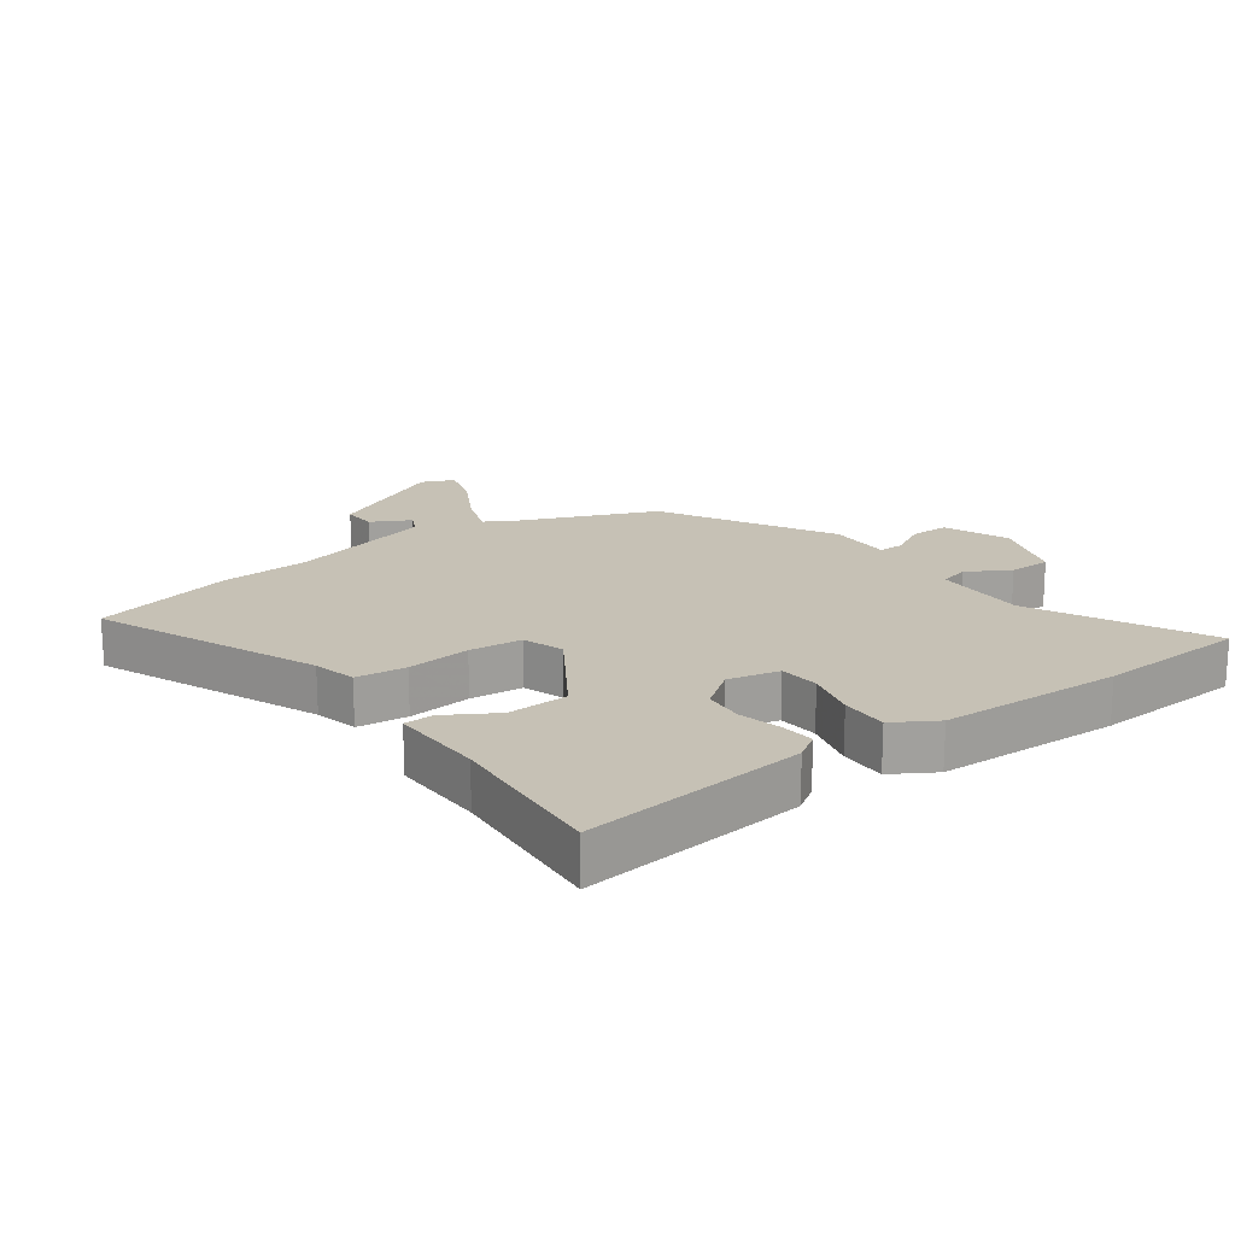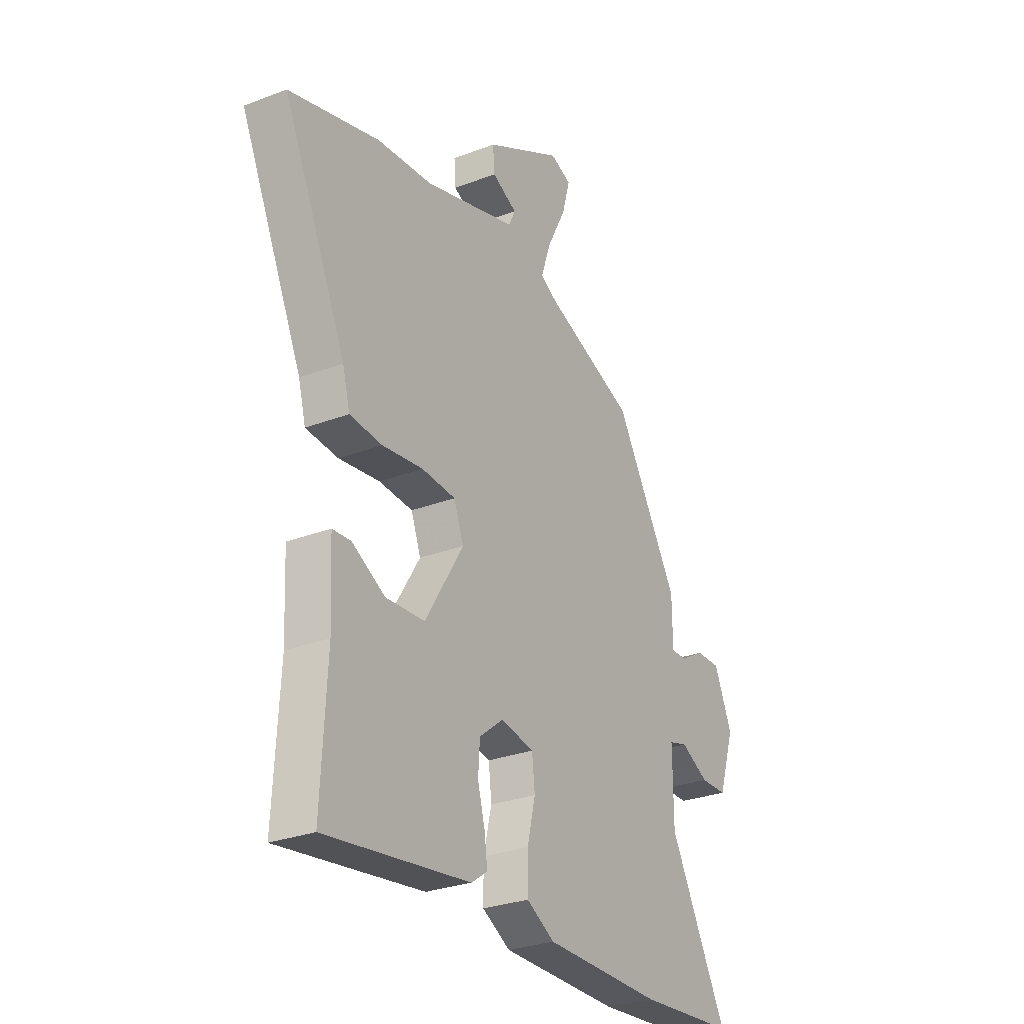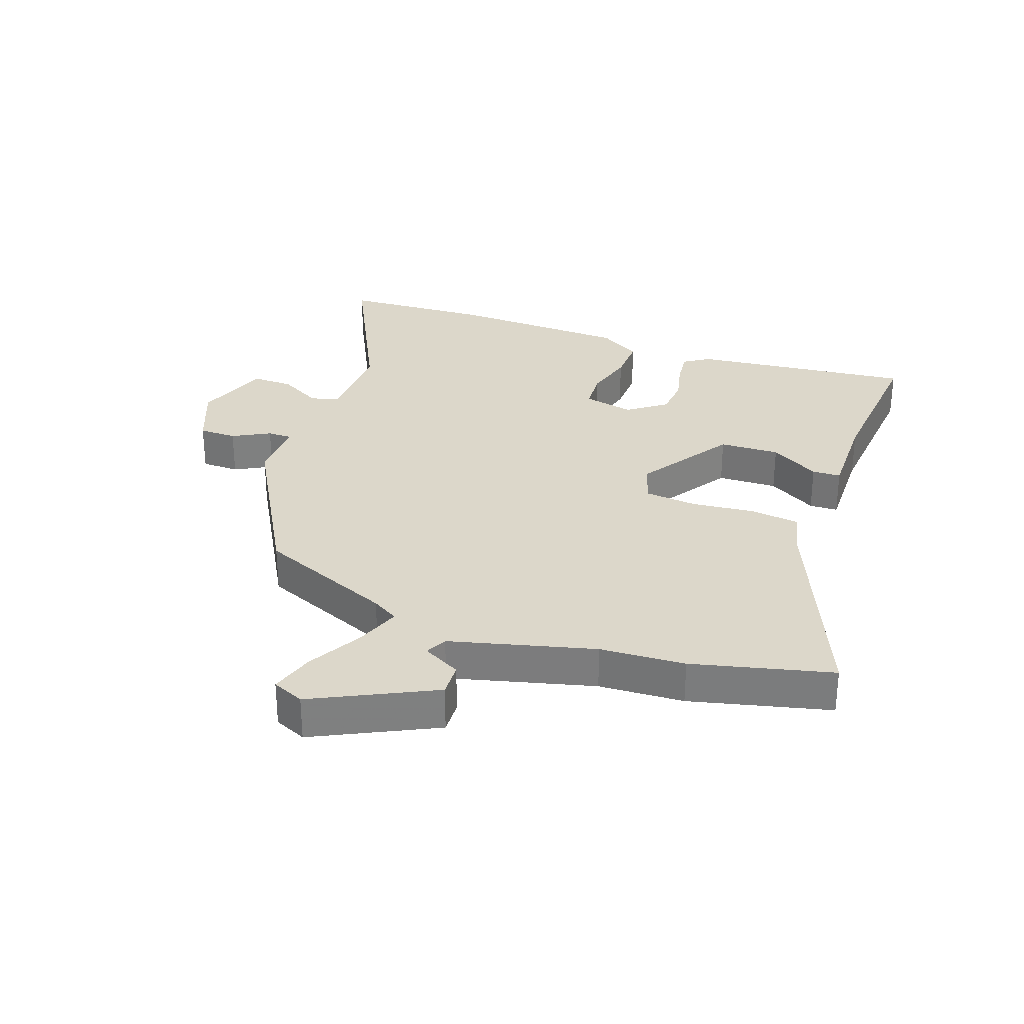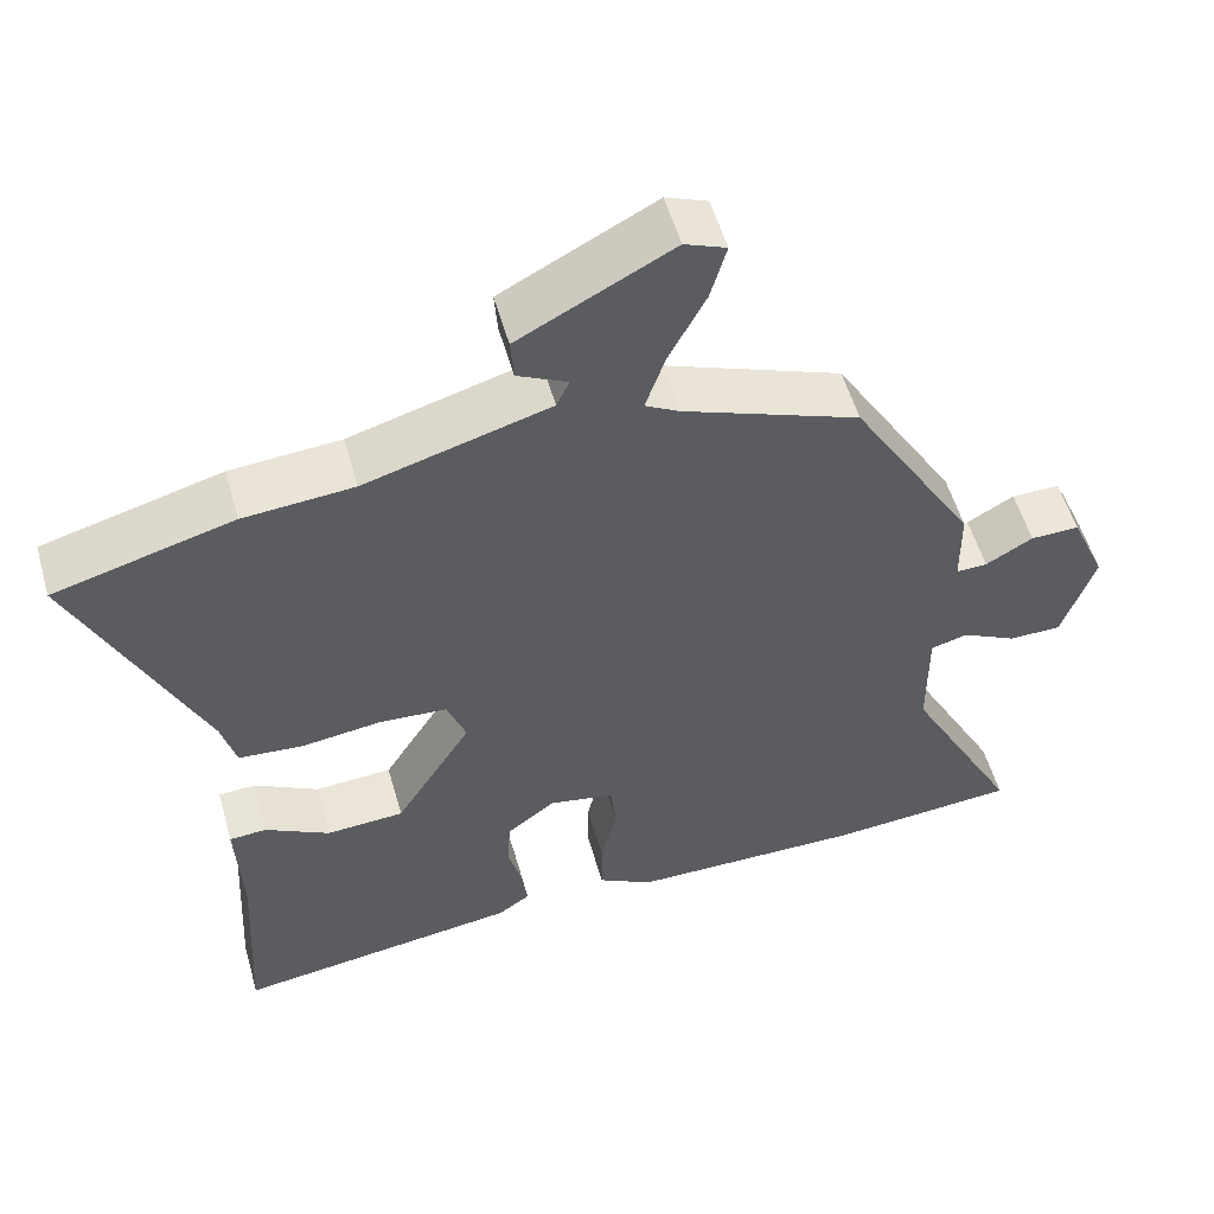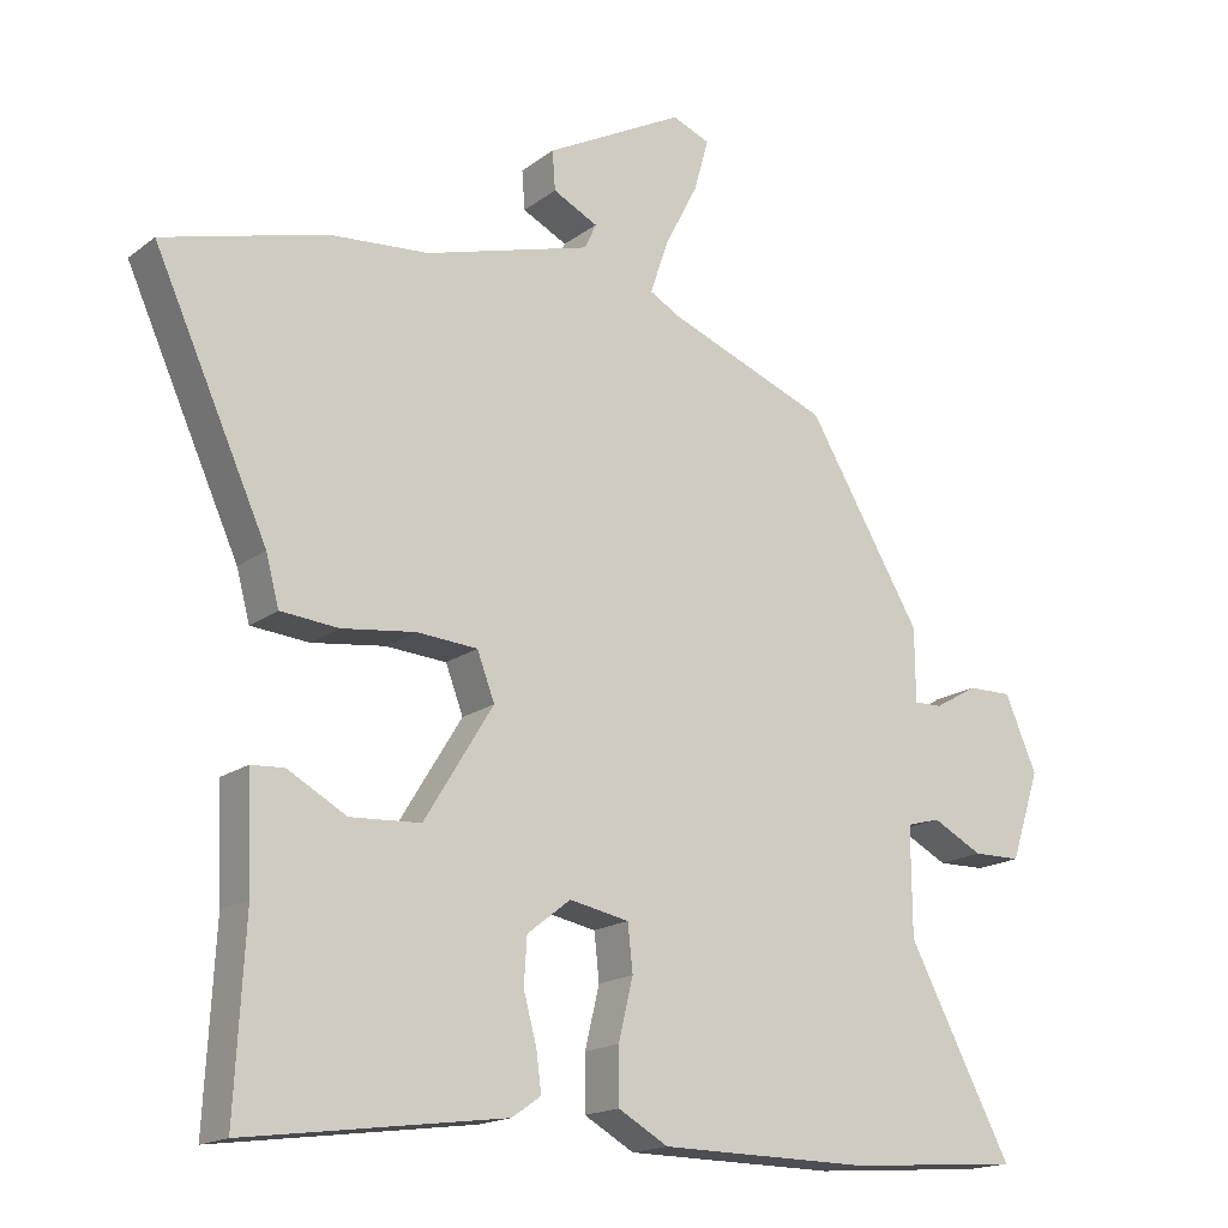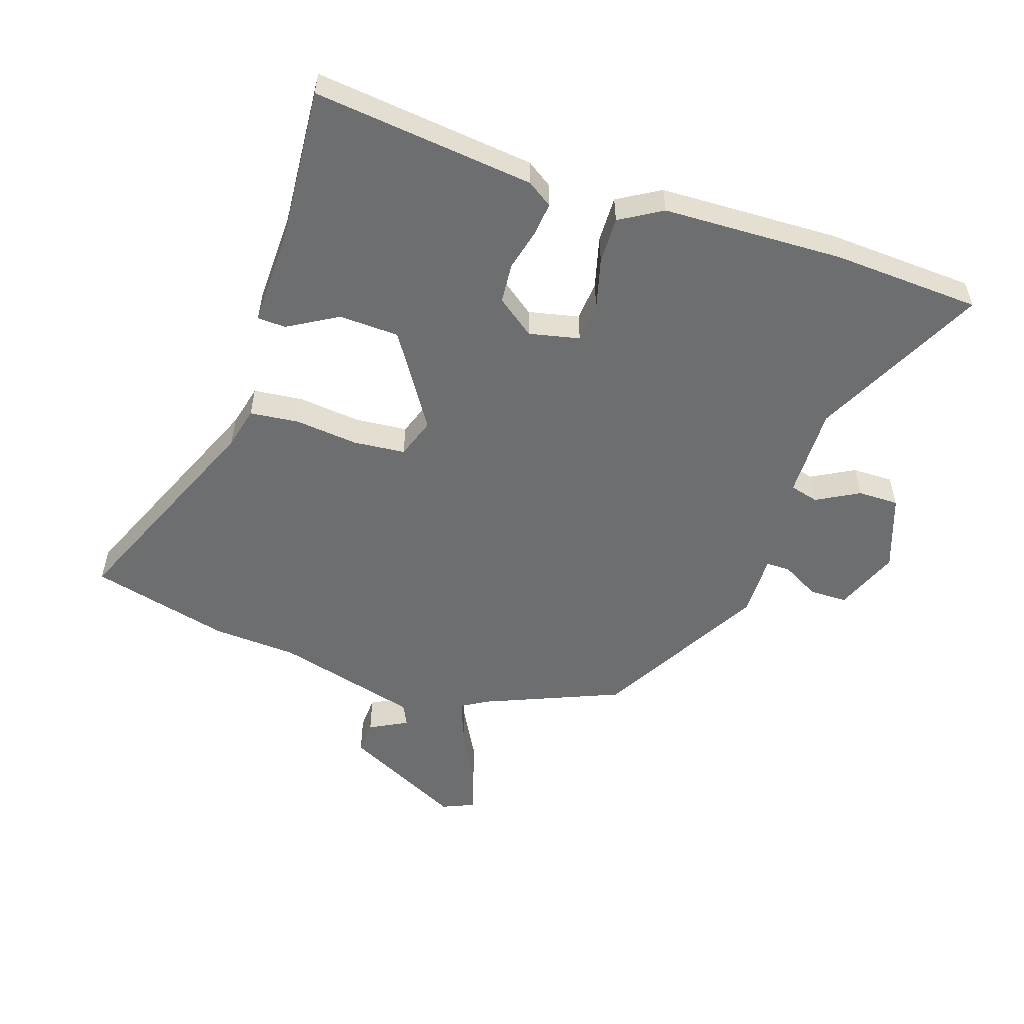
<metadata>
{"format":"obj","ext":"obj","renderer":"f3d","projection":"perspective","resolution":1024,"background":"white","views":[{"elev":18.7,"azim":145.4,"up":"+Y"},{"elev":-28.3,"azim":120.1,"up":"+Z"},{"elev":30.5,"azim":21.3,"up":"+Y"},{"elev":54.7,"azim":164.2,"up":"+Z"},{"elev":-17.1,"azim":145.2,"up":"+Z"},{"elev":-54.2,"azim":162.9,"up":"+Y"}]}
</metadata>
<code>
v 0.48 0.07 -0.537
v 0.124 0.07 -0.489
v 0.084 0.07 -0.461
v 0.091 0.07 -0.407
v 0.109 0.07 -0.34
v 0.105 0.07 -0.276
v 0.045 0.07 -0.229
v -0.037 0.07 -0.245
v -0.044 0.07 -0.309
v -0.024 0.07 -0.392
v -0.024 0.07 -0.467
v -0.093 0.07 -0.506
v -0.384 0.07 -0.509
v -0.623 0.07 -0.491
v -0.48 0.07 -0.218
v -0.479 0.07 -0.07
v -0.525 0.07 -0.057
v -0.594 0.07 -0.093
v -0.66 0.07 -0.092
v -0.7 0.07 0.03
v -0.656 0.07 0.132
v -0.595 0.07 0.131
v -0.536 0.07 0.097
v -0.497 0.07 0.096
v -0.496 0.07 0.197
v -0.339 0.07 0.461
v -0.118 0.07 0.547
v -0.075 0.07 0.571
v -0.1 0.07 0.645
v -0.146 0.07 0.734
v -0.166 0.07 0.806
v -0.114 0.07 0.827
v 0.077 0.07 0.726
v 0.073 0.07 0.672
v 0.011 0.07 0.641
v 0.027 0.07 0.606
v 0.257 0.07 0.54
v 0.394 0.07 0.529
v 0.617 0.07 0.468
v 0.461 0.07 0.123
v 0.443 0.07 0.055
v 0.363 0.07 0.048
v 0.262 0.07 0.061
v 0.178 0.07 0.055
v 0.154 0.07 -0.009
v 0.249 0.07 -0.164
v 0.346 0.07 -0.17
v 0.427 0.07 -0.125
v 0.473 0.07 -0.128
v 0.466 0.07 -0.278
v 0.48 0 -0.537
v 0.124 0 -0.489
v 0.084 0 -0.461
v 0.091 0 -0.407
v 0.109 0 -0.34
v 0.105 0 -0.276
v 0.045 0 -0.229
v -0.037 0 -0.245
v -0.044 0 -0.309
v -0.024 0 -0.392
v -0.024 0 -0.467
v -0.093 0 -0.506
v -0.384 0 -0.509
v -0.623 0 -0.491
v -0.48 0 -0.218
v -0.479 0 -0.07
v -0.525 0 -0.057
v -0.594 0 -0.093
v -0.66 0 -0.092
v -0.7 0 0.03
v -0.656 0 0.132
v -0.595 0 0.131
v -0.536 0 0.097
v -0.497 0 0.096
v -0.496 0 0.197
v -0.339 0 0.461
v -0.118 0 0.547
v -0.075 0 0.571
v -0.1 0 0.645
v -0.146 0 0.734
v -0.166 0 0.806
v -0.114 0 0.827
v 0.077 0 0.726
v 0.073 0 0.672
v 0.011 0 0.641
v 0.027 0 0.606
v 0.257 0 0.54
v 0.394 0 0.529
v 0.617 0 0.468
v 0.461 0 0.123
v 0.443 0 0.055
v 0.363 0 0.048
v 0.262 0 0.061
v 0.178 0 0.055
v 0.154 0 -0.009
v 0.249 0 -0.164
v 0.346 0 -0.17
v 0.427 0 -0.125
v 0.473 0 -0.128
v 0.466 0 -0.278
f 47 48 49 50
f 46 47 50 1
f 40 41 42 43
f 40 43 44
f 37 38 39 40
f 36 37 40 44
f 35 36 44 45
f 33 34 35
f 32 33 35
f 29 30 31 32
f 28 29 32 35
f 24 25 26 27
f 24 27 28
f 20 21 22 23
f 20 23 24
f 17 18 19 20
f 16 17 20 24
f 12 13 14 15
f 12 15 16
f 9 10 11 12
f 8 9 12 16
f 7 8 16 24
f 2 3 4 5
f 46 1 2 5
f 45 46 5 6
f 7 24 28 35
f 6 7 35 45
f 100 99 98 97
f 51 100 97 96
f 93 92 91 90
f 94 93 90
f 90 89 88 87
f 94 90 87 86
f 95 94 86 85
f 85 84 83
f 85 83 82
f 82 81 80 79
f 85 82 79 78
f 77 76 75 74
f 78 77 74
f 73 72 71 70
f 74 73 70
f 70 69 68 67
f 74 70 67 66
f 65 64 63 62
f 66 65 62
f 62 61 60 59
f 66 62 59 58
f 74 66 58 57
f 55 54 53 52
f 55 52 51 96
f 56 55 96 95
f 85 78 74 57
f 95 85 57 56
f 1 51 52 2
f 2 52 53 3
f 3 53 54 4
f 4 54 55 5
f 5 55 56 6
f 6 56 57 7
f 7 57 58 8
f 8 58 59 9
f 9 59 60 10
f 10 60 61 11
f 11 61 62 12
f 12 62 63 13
f 13 63 64 14
f 14 64 65 15
f 15 65 66 16
f 16 66 67 17
f 17 67 68 18
f 18 68 69 19
f 19 69 70 20
f 20 70 71 21
f 21 71 72 22
f 22 72 73 23
f 23 73 74 24
f 24 74 75 25
f 25 75 76 26
f 26 76 77 27
f 27 77 78 28
f 28 78 79 29
f 29 79 80 30
f 30 80 81 31
f 31 81 82 32
f 32 82 83 33
f 33 83 84 34
f 34 84 85 35
f 35 85 86 36
f 36 86 87 37
f 37 87 88 38
f 38 88 89 39
f 39 89 90 40
f 40 90 91 41
f 41 91 92 42
f 42 92 93 43
f 43 93 94 44
f 44 94 95 45
f 45 95 96 46
f 46 96 97 47
f 47 97 98 48
f 48 98 99 49
f 49 99 100 50
f 50 100 51 1

</code>
